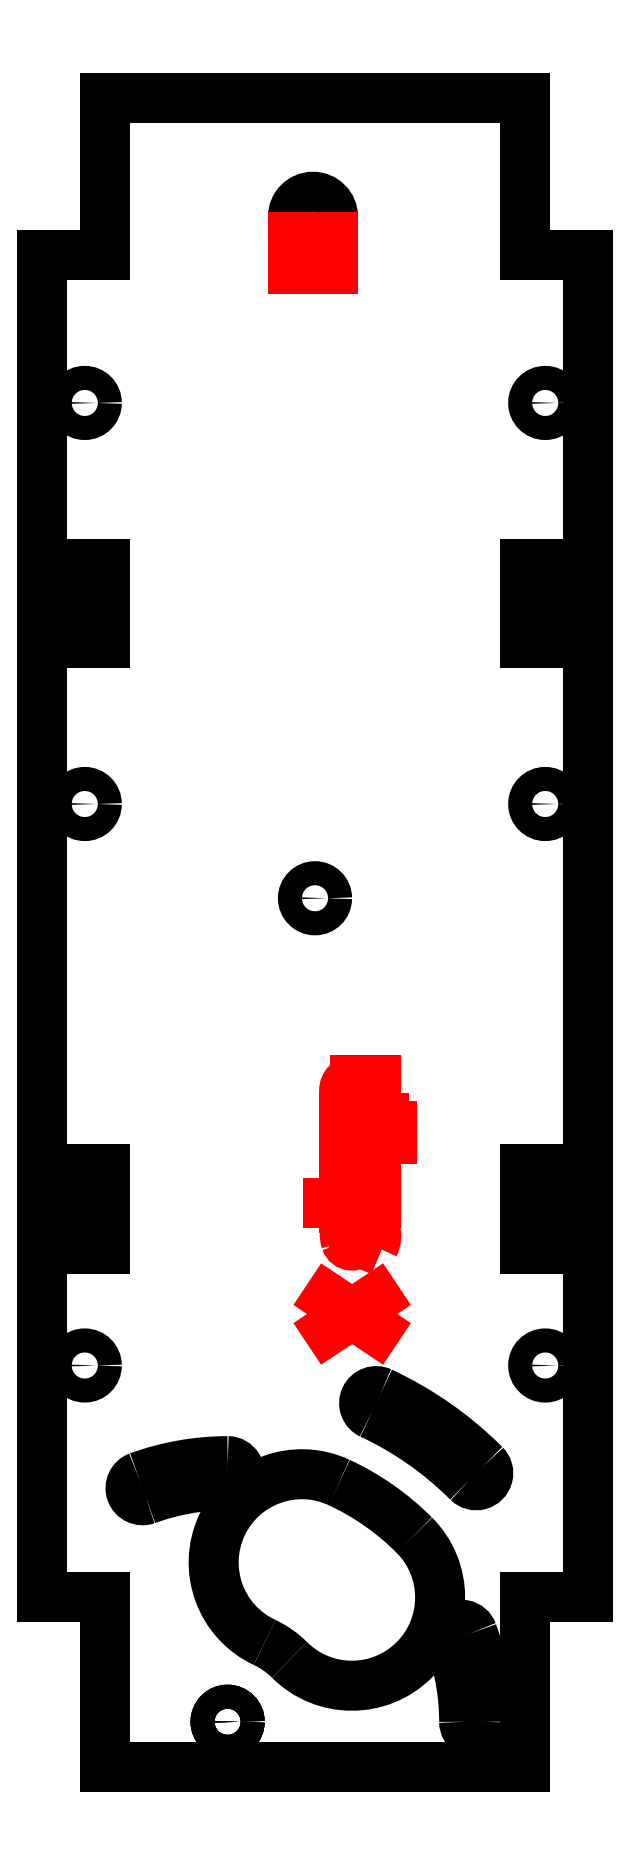
<metadata>
{"format":"dxf","ext":"dxf","renderer":"ezdxf+matplotlib","layout":"modelspace","background":"white","min_lineweight":24,"dpi":150}
</metadata>
<code>
0
SECTION
2
ENTITIES
0
LINE
8
text
10
1.629
20
-49.58
30
0
11
7.629
21
-45.58
31
0
0
LINE
8
text
10
7.629
20
-49.58
30
0
11
1.629
21
-45.58
31
0
0
ARC
8
text
10
6.415
20
-37.64
30
0
40
2.705
50
153.1
51
198.3
0
ARC
8
text
10
4.607
20
-38.24
30
0
40
0.8
50
198.3
51
337.8
0
LINE
8
text
10
5.347
20
-38.54
30
0
11
5.993
21
-36.96
31
0
0
ARC
8
text
10
6.733
20
-37.26
30
0
40
0.8
50
18.3
51
157.8
0
ARC
8
text
10
4.925
20
-37.86
30
0
40
2.705
50
333.1
51
18.3
0
LINE
8
text
10
3.629
20
-34.42
30
0
11
3.629
21
-32.42
31
0
0
LINE
8
text
10
1.629
20
-33.75
30
0
11
7.629
21
-33.75
31
0
0
LINE
8
text
10
3.629
20
-30.08
30
0
11
3.629
21
-28.75
31
0
0
ARC
8
text
10
4.629
20
-28.75
30
0
40
1
50
90
51
180
0
LINE
8
text
10
4.629
20
-27.75
30
0
11
7.629
21
-27.75
31
0
0
LINE
8
text
10
7.629
20
-27.75
30
0
11
7.629
21
-29.42
31
0
0
ARC
8
text
10
6.629
20
-29.42
30
0
40
1
50
180
51
360
0
LINE
8
text
10
5.629
20
-29.42
30
0
11
5.629
21
-27.75
31
0
0
LINE
8
text
10
9.629
20
-25.75
30
0
11
9.629
21
-24.08
31
0
0
ARC
8
text
10
8.629
20
-24.08
30
0
40
1
50
360
51
90
0
LINE
8
text
10
8.629
20
-23.08
30
0
11
3.629
21
-23.08
31
0
0
LINE
8
text
10
3.629
20
-23.08
30
0
11
3.629
21
-24.75
31
0
0
ARC
8
text
10
4.629
20
-24.75
30
0
40
1
50
180
51
270
0
LINE
8
text
10
4.629
20
-25.75
30
0
11
6.629
21
-25.75
31
0
0
ARC
8
text
10
6.629
20
-24.75
30
0
40
1
50
270
51
360
0
LINE
8
text
10
7.629
20
-24.75
30
0
11
7.629
21
-23.08
31
0
0
LINE
8
text
10
5.629
20
-21.08
30
0
11
5.629
21
-18.42
31
0
0
LINE
8
text
10
5.629
20
-18.42
30
0
11
4.963
21
-18.42
31
0
0
ARC
8
text
10
4.963
20
-19.75
30
0
40
1.333
50
90
51
270
0
LINE
8
text
10
4.963
20
-21.08
30
0
11
6.629
21
-21.08
31
0
0
ARC
8
text
10
6.629
20
-20.08
30
0
40
1
50
270
51
360
0
LINE
8
text
10
7.629
20
-20.08
30
0
11
7.629
21
-18.42
31
0
0
LINE
8
0
10
-26.2
20
-104
30
0
11
26.2
21
-104
31
0
0
LINE
8
0
10
26.2
20
-104
30
0
11
26.2
21
-82.92
31
0
0
LINE
8
0
10
-26.2
20
-82.92
30
0
11
-26.2
21
-104
31
0
0
LINE
8
0
10
26.2
20
104
30
0
11
-26.2
21
104
31
0
0
LINE
8
0
10
-26.2
20
104
30
0
11
-26.2
21
84.5
31
0
0
LINE
8
0
10
26.2
20
104
30
0
11
26.2
21
84.5
31
0
0
CIRCLE
8
0
10
-1.6e-15
20
4.25
30
0
40
1.5
0
CIRCLE
8
0
10
-28.7
20
66
30
0
40
1.5
0
CIRCLE
8
0
10
-28.7
20
-54
30
0
40
1.5
0
CIRCLE
8
0
10
-28.7
20
16
30
0
40
1.5
0
INSERT
8
0
2
slot2
10
-28.7
20
41
30
0
44
1
45
1
0
INSERT
8
0
2
slot2
10
-28.7
20
-34.5
30
0
44
1
45
1
0
CIRCLE
8
0
10
28.7
20
66
30
0
40
1.5
0
CIRCLE
8
0
10
28.7
20
-54
30
0
40
1.5
0
CIRCLE
8
0
10
28.7
20
16
30
0
40
1.5
0
INSERT
8
0
2
slot2
10
28.7
20
41
30
0
44
1
45
1
0
INSERT
8
0
2
slot2
10
28.7
20
-34.5
30
0
44
1
45
1
0
LINE
8
0
10
-26.2
20
84.5
30
0
11
-34
21
84.5
31
0
0
LINE
8
0
10
26.2
20
84.5
30
0
11
34
21
84.5
31
0
0
LINE
8
0
10
34
20
-82.92
30
0
11
34
21
84.5
31
0
0
LINE
8
0
10
26.2
20
-82.92
30
0
11
34
21
-82.92
31
0
0
LINE
8
0
10
-34
20
84.5
30
0
11
-34
21
-82.92
31
0
0
LINE
8
0
10
-34
20
-82.92
30
0
11
-26.2
21
-82.92
31
0
0
ARC
8
y stage
10
20
20
33.12
30
0
40
8
50
270
51
0
0
LINE
8
y stage
10
-14
20
25.12
30
0
11
-14
21
34.92
31
0
0
LINE
8
y stage
10
-14
20
34.92
30
0
11
-1
21
34.92
31
0
0
LINE
8
y stage
10
-1
20
34.92
30
0
11
-1
21
25.12
31
0
0
LINE
8
y stage
10
13.8
20
25.12
30
0
11
20
21
25.12
31
0
0
LINE
8
y stage
10
13.8
20
33.12
30
0
11
13.8
21
25.12
31
0
0
LINE
8
y stage
10
-1
20
25.12
30
0
11
11.7
21
25.12
31
0
0
LINE
8
y stage
10
11.7
20
25.12
30
0
11
11.7
21
33.12
31
0
0
LINE
8
y stage
10
11.7
20
33.12
30
0
11
13.8
21
33.12
31
0
0
LINE
8
y stage
10
-28
20
50
30
0
11
-39
21
50
31
0
0
LINE
8
y stage
10
-39
20
43.2
30
0
11
-32
21
43.2
31
0
0
LINE
8
y stage
10
-32
20
43.2
30
0
11
-32
21
41.2
31
0
0
LINE
8
y stage
10
-32
20
41.2
30
0
11
-39
21
41.2
31
0
0
ARC
8
y stage
10
20
20
40
30
0
40
10
50
323.1
51
36.87
0
LINE
8
y stage
10
28
20
33.12
30
0
11
28
21
34
31
0
0
LINE
8
y stage
10
-39
20
50
30
0
11
-39
21
43.2
31
0
0
INSERT
8
y stage
2
m3-t-slot
10
-9
20
54.4
30
0
50
180
44
1
45
1
0
LINE
8
y stage
10
-15
20
54.4
30
0
11
-10.5
21
54.4
31
0
0
LINE
8
y stage
10
-7.5
20
54.4
30
0
11
15
21
54.4
31
0
0
LINE
8
y stage
10
-28
20
54.4
30
0
11
-28
21
50
31
0
0
LINE
8
y stage
10
-28
20
54.4
30
0
11
-23
21
54.4
31
0
0
LINE
8
y stage
10
28
20
46
30
0
11
28
21
54.4
31
0
0
LINE
8
y stage
10
23
20
54.4
30
0
11
28
21
54.4
31
0
0
CIRCLE
8
y stage
10
4
20
42.12
30
0
40
1.5
0
LINE
8
y stage
10
-15
20
59.4
30
0
11
-15
21
54.4
31
0
0
LINE
8
y stage
10
-23
20
54.4
30
0
11
-23
21
59.4
31
0
0
LINE
8
y stage
10
23
20
59.4
30
0
11
23
21
54.4
31
0
0
LINE
8
y stage
10
15
20
54.4
30
0
11
15
21
59.4
31
0
0
LINE
8
y stage
10
-23
20
59.4
30
0
11
-15
21
59.4
31
0
0
LINE
8
y stage
10
15
20
59.4
30
0
11
23
21
59.4
31
0
0
CIRCLE
8
y stage
10
-20
20
40
30
0
40
4.78
0
CIRCLE
8
y stage
10
20
20
40
30
0
40
4.78
0
LINE
8
y stage
10
-39
20
41.2
30
0
11
-39
21
33.12
31
0
0
LINE
8
y stage
10
-31
20
25.12
30
0
11
-14
21
25.12
31
0
0
ARC
8
y stage
10
-31
20
33.12
30
0
40
8
50
180
51
270
0
LINE
8
y stage
10
-20
20
40
30
0
11
20
21
40
31
0
0
CIRCLE
8
0
10
-10.89
20
-98.42
30
0
40
1.5
0
CIRCLE
8
0
10
-10.89
20
-98.42
30
0
40
1.5
0
CIRCLE
8
0
10
-10.89
20
-98.42
30
0
40
1.5
0
ARC
8
0
10
-10.89
20
-98.42
30
0
40
32.49
50
0
51
20
0
ARC
8
0
10
-10.89
20
-98.42
30
0
40
29.49
50
0
51
20
0
ARC
8
0
10
-10.89
20
-98.42
30
0
40
45.33
50
45
51
65
0
ARC
8
0
10
-10.89
20
-98.42
30
0
40
42.33
50
45
51
65
0
ARC
8
0
10
-10.89
20
-98.42
30
0
40
32.49
50
90
51
110
0
ARC
8
0
10
-10.89
20
-98.42
30
0
40
29.49
50
90
51
110
0
ARC
8
0
10
-10.89
20
-98.42
30
0
40
32.91
50
45
51
65
0
ARC
8
0
10
-10.89
20
-98.42
30
0
40
10.91
50
45
51
65
0
ARC
8
0
10
-10.89
20
-67.42
30
0
40
1.5
50
270
51
90
0
ARC
8
0
10
4.6
20
-82.92
30
0
40
11
50
225
51
45
0
ARC
8
0
10
-1.634
20
-78.55
30
0
40
11
50
65
51
245
0
ARC
8
0
10
18.23
20
-87.82
30
0
40
1.5
50
20
51
200
0
ARC
8
0
10
20.1
20
-98.42
30
0
40
1.5
50
180
51
6.446e-06
0
ARC
8
0
10
-21.49
20
-69.29
30
0
40
1.5
50
110
51
290
0
ARC
8
0
10
20.1
20
-67.42
30
0
40
1.5
50
225
51
45
0
ARC
8
0
10
7.627
20
-58.69
30
0
40
1.5
50
65
51
245
0
ARC
8
Drawings
10
-10.89
20
-98.42
30
0
40
51.96
50
45
51
65
0
LINE
8
Drawings
10
20.1
20
-98.42
30
0
11
-10.89
21
-98.42
31
0
0
LINE
8
Drawings
10
-10.89
20
-98.42
30
0
11
-10.89
21
-67.42
31
0
0
LINE
8
Drawings
10
-10.89
20
-67.42
30
0
11
20.1
21
-67.42
31
0
0
LINE
8
Drawings
10
20.1
20
-67.42
30
0
11
20.1
21
-98.42
31
0
0
LINE
8
Outline
10
25.85
20
-104.2
30
0
11
-16.64
21
-104.2
31
0
0
LINE
8
Outline
10
-16.64
20
-104.2
30
0
11
-16.64
21
-61.67
31
0
0
LINE
8
Outline
10
25.85
20
-61.67
30
0
11
25.85
21
-104.2
31
0
0
LINE
8
Outline
10
-16.64
20
-61.67
30
0
11
25.85
21
-61.67
31
0
0
LINE
8
Outline
10
26.29
20
-97.7
30
0
11
-15.56
21
-105.1
31
0
0
LINE
8
Outline
10
-15.56
20
-105.1
30
0
11
-22.94
21
-63.23
31
0
0
LINE
8
Outline
10
18.91
20
-55.85
30
0
11
26.29
21
-97.7
31
0
0
LINE
8
Outline
10
-22.94
20
-63.23
30
0
11
18.91
21
-55.85
31
0
0
LINE
8
Outline
10
11.06
20
-51.32
30
0
11
25.6
21
-91.25
31
0
0
LINE
8
Outline
10
-28.86
20
-65.86
30
0
11
11.06
21
-51.32
31
0
0
LINE
8
Drawings
10
11.06
20
-51.32
30
0
11
-19.42
21
-62.42
31
0
0
LINE
8
Drawings
10
-16.64
20
-99.43
30
0
11
-16.64
21
-104.2
31
0
0
LINE
8
Drawings
10
-16.64
20
-99.43
30
0
11
-28.86
21
-65.86
31
0
0
LINE
8
Drawings
10
-9.881
20
-104.2
30
0
11
25.85
21
-104.2
31
0
0
LINE
8
Drawings
10
25.85
20
-92.67
30
0
11
25.85
21
-61.67
31
0
0
ARC
8
Drawings
10
-10.89
20
-98.42
30
0
40
37.19
50
351.1
51
8.895
0
ARC
8
Drawings
10
-15.21
20
-88.69
30
0
40
26.6
50
99.11
51
120.9
0
CIRCLE
8
drawings
10
4.6
20
-82.92
30
0
40
5.41
0
LINE
8
drawings
10
4
20
39.02
30
0
11
4
21
45.22
31
0
0
ARC
8
tight-measure
10
4.6
20
-82.92
30
0
40
5.41
50
183.4
51
359.8
0
CIRCLE
8
drawings
10
-0.25
20
89.2
30
0
40
10.8
0
LINE
8
tight-measure
10
10.01
20
-82.94
30
0
11
10.55
21
89.17
31
0
0
LINE
8
tight-measure
10
-11.03
20
88.57
30
0
11
-0.8007
21
-83.24
31
0
0
ARC
8
tight-measure
10
-0.25
20
89.2
30
0
40
10.8
50
359.8
51
183.4
0
LINE
8
Drawings
10
1.07e-14
20
104
30
0
11
-1.6e-14
21
-104
31
0
0
CIRCLE
8
0
10
-0.25
20
89.2
30
0
40
2.5
0
CIRCLE
8
drawings
10
-1.634
20
-78.55
30
0
40
8.06
0
LINE
8
loose measure
10
-11.05
20
89.11
30
0
11
-9.694
21
-78.62
31
0
0
LINE
8
loose measure
10
6.423
20
-78.75
30
0
11
10.55
21
88.94
31
0
0
ARC
8
loose measure
10
-0.25
20
89.2
30
0
40
10.8
50
358.6
51
180.5
0
ARC
8
loose measure
10
-1.634
20
-78.55
30
0
40
8.06
50
180.5
51
358.6
0
CIRCLE
8
drawings
10
-1.634
20
-78.55
30
0
40
5.41
0
LINE
8
looser measure
10
-7.043
20
-78.68
30
0
11
-11.05
21
88.94
31
0
0
LINE
8
looser measure
10
10.54
20
88.76
30
0
11
3.772
21
-78.77
31
0
0
ARC
8
looser measure
10
-0.25
20
89.2
30
0
40
10.8
50
357.7
51
181.4
0
ARC
8
looser measure
10
-1.634
20
-78.55
30
0
40
5.41
50
181.4
51
357.7
0
LINE
8
text
10
-2.75
20
86.7
30
0
11
2.25
21
86.7
31
0
0
LINE
8
text
10
-2.75
20
85.7
30
0
11
2.25
21
85.7
31
0
0
LINE
8
text
10
-2.75
20
84.7
30
0
11
2.25
21
84.7
31
0
0
LINE
8
text
10
-2.75
20
83.7
30
0
11
2.25
21
83.7
31
0
0
LINE
8
text
10
-2.75
20
82.7
30
0
11
2.25
21
82.7
31
0
0
ENDSEC
0
EOF

</code>
